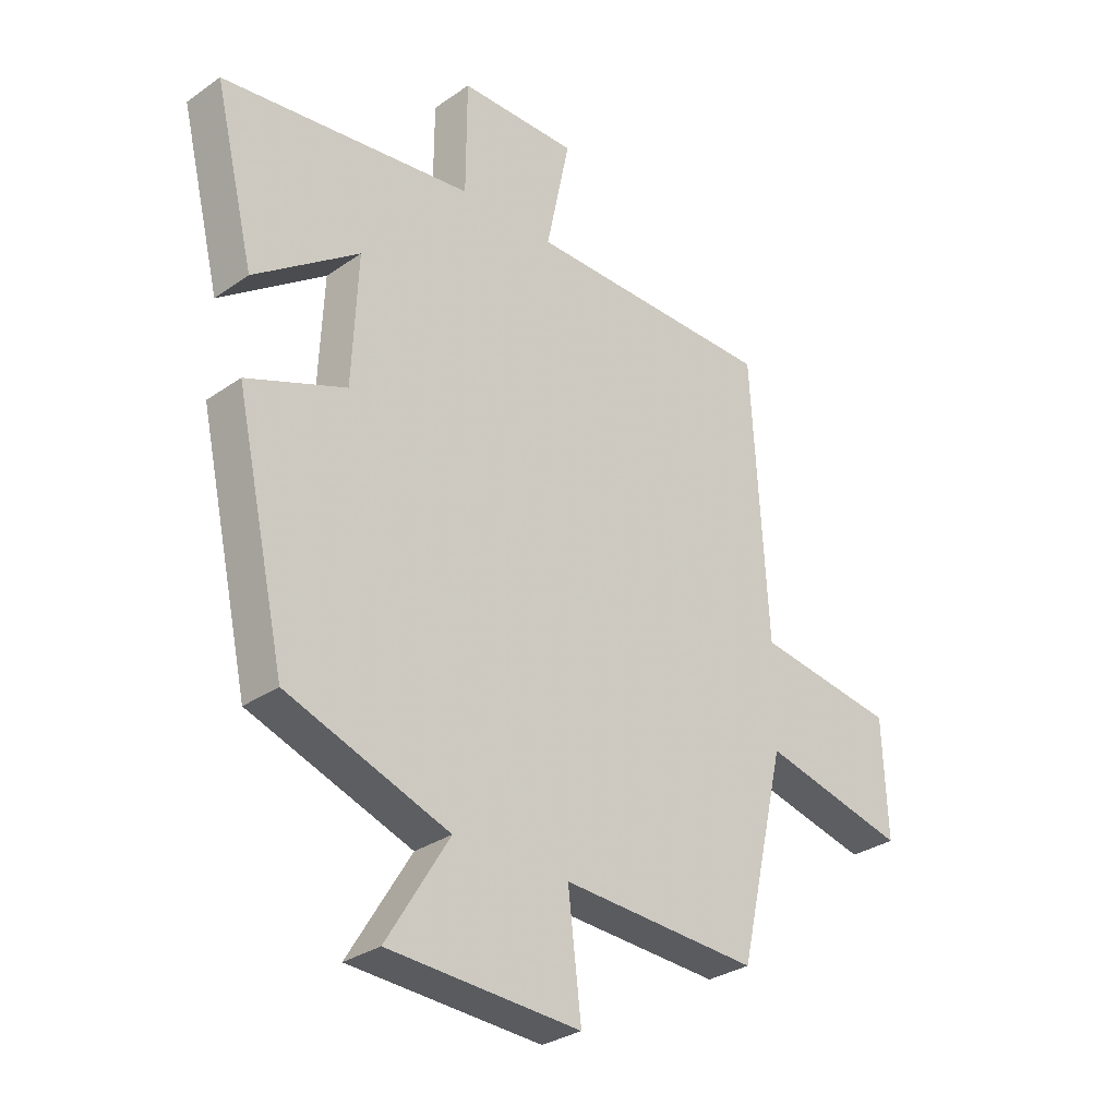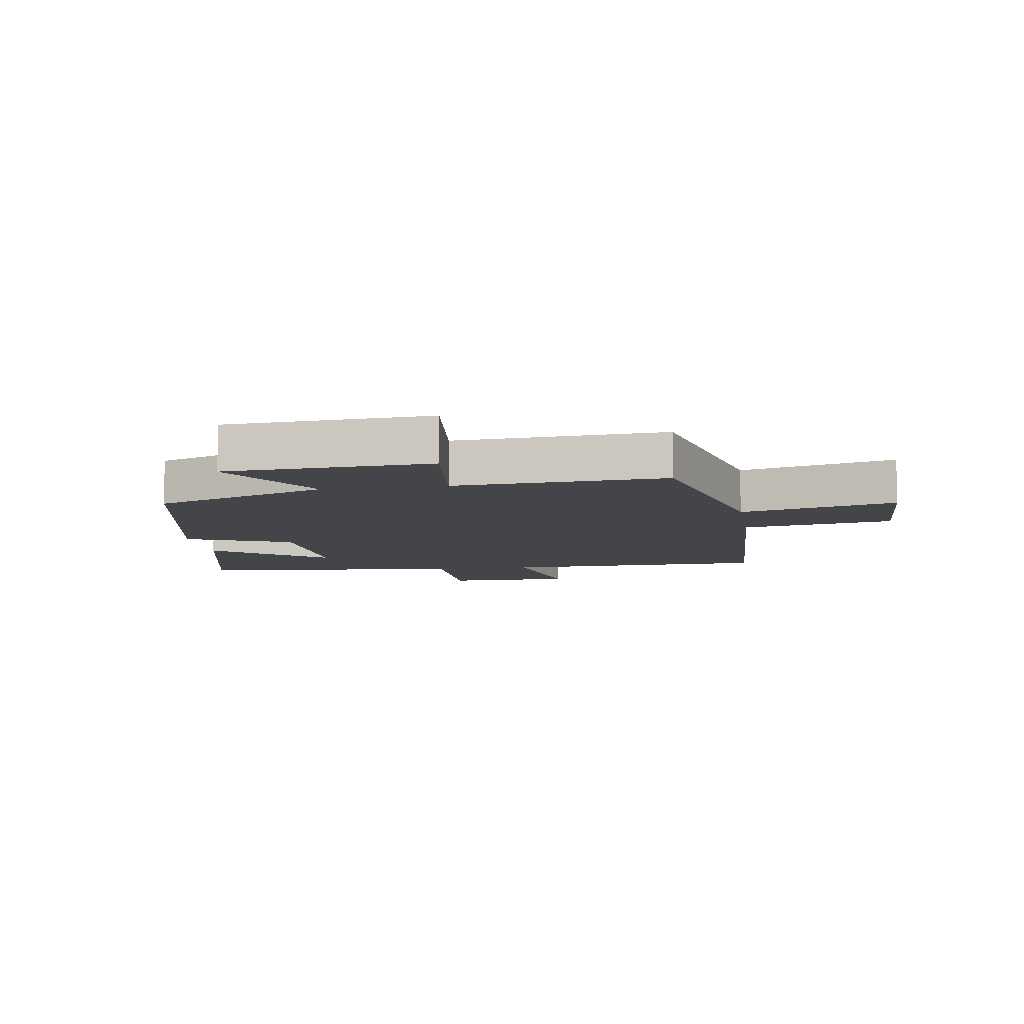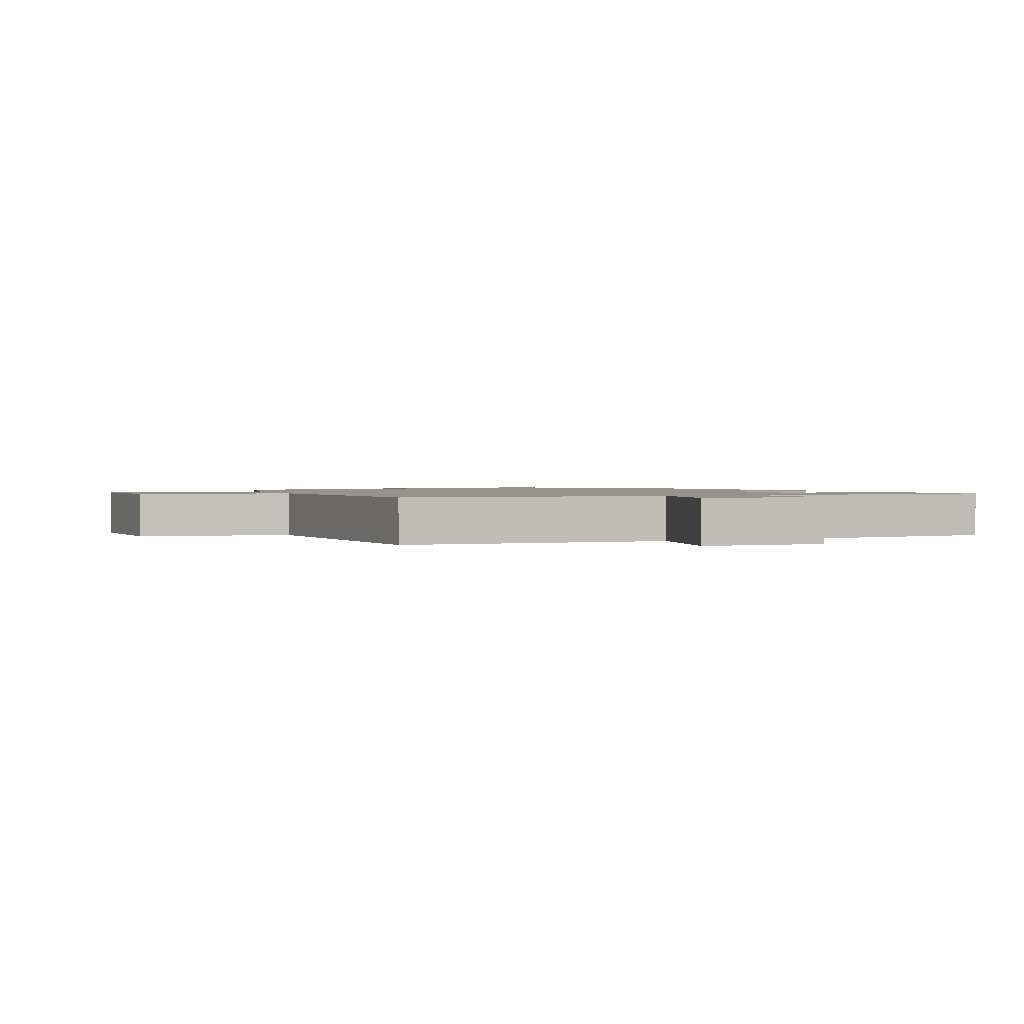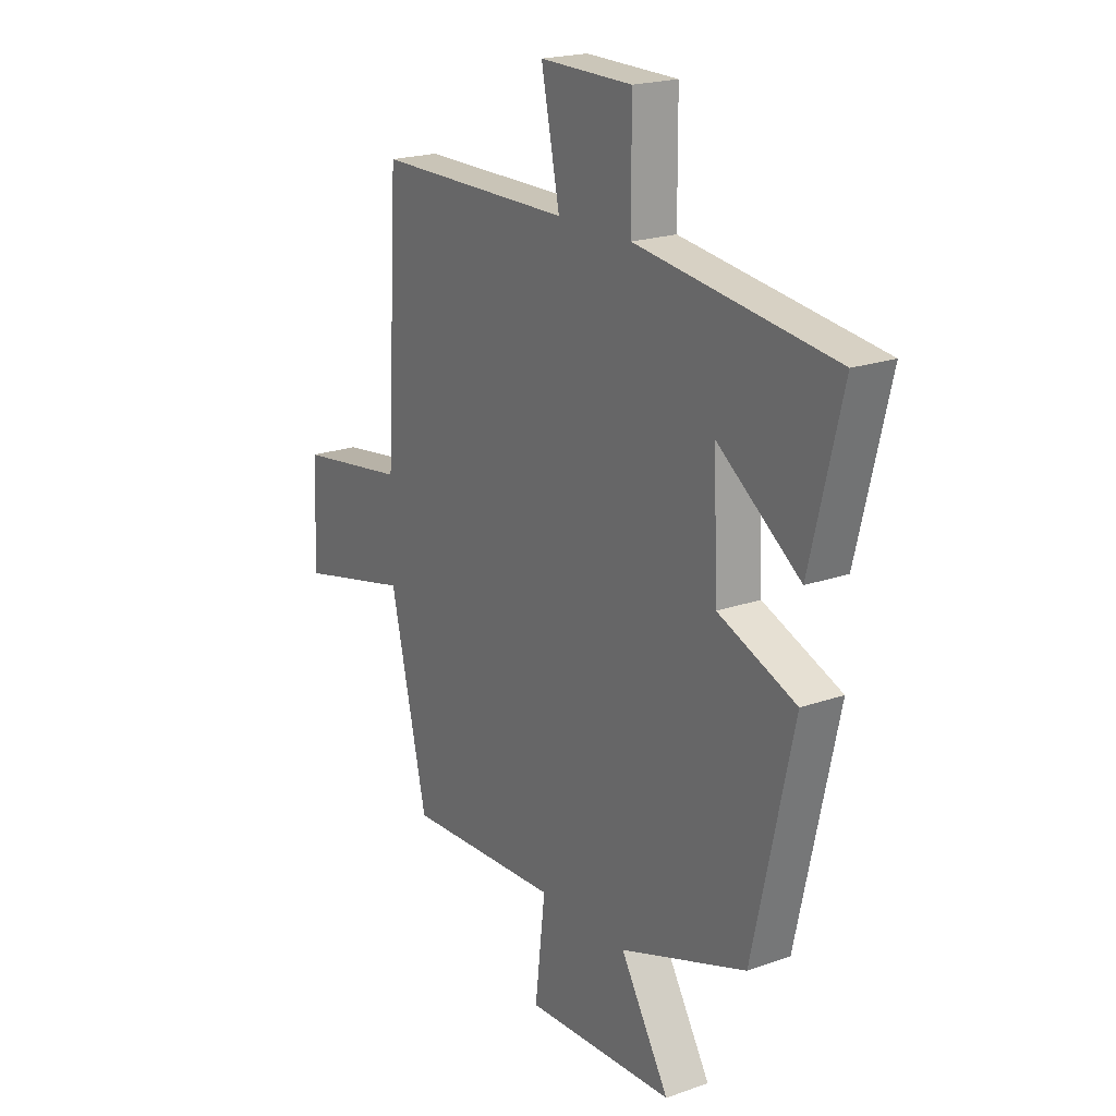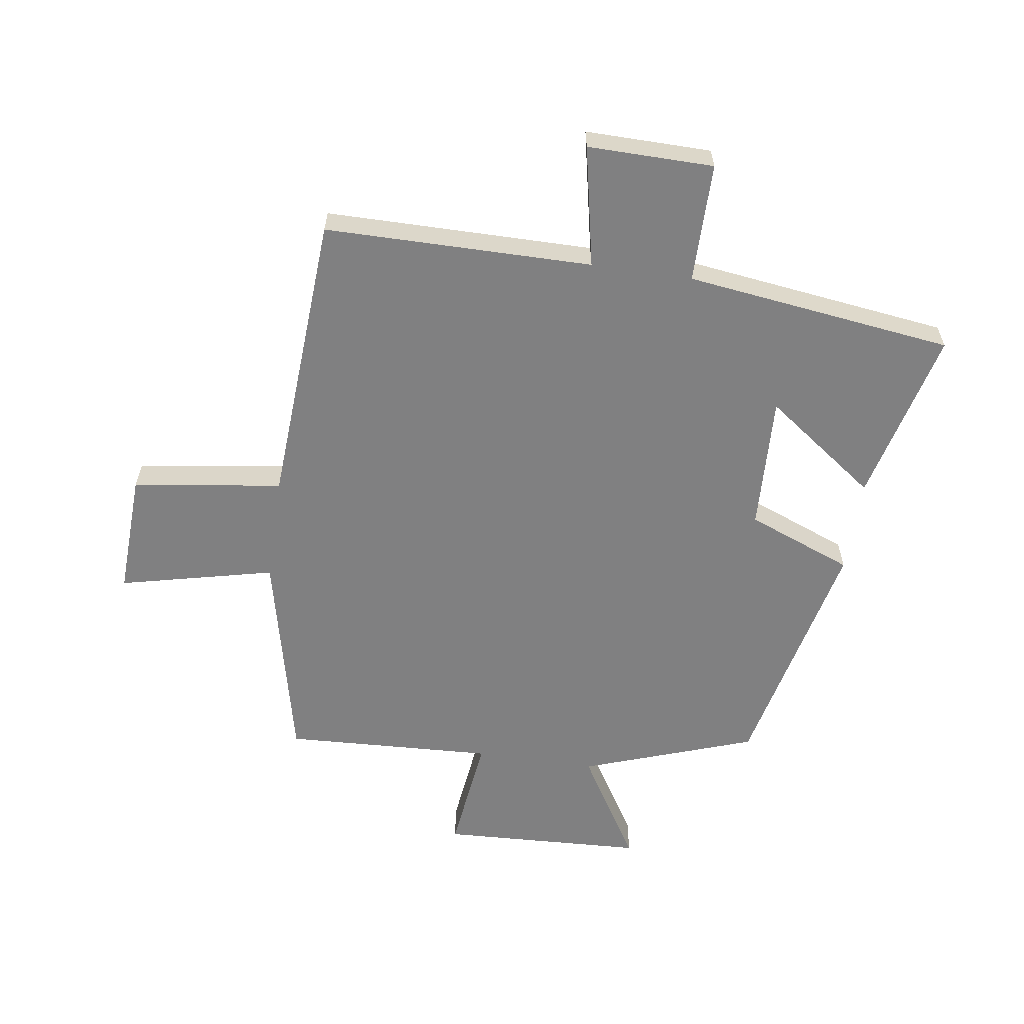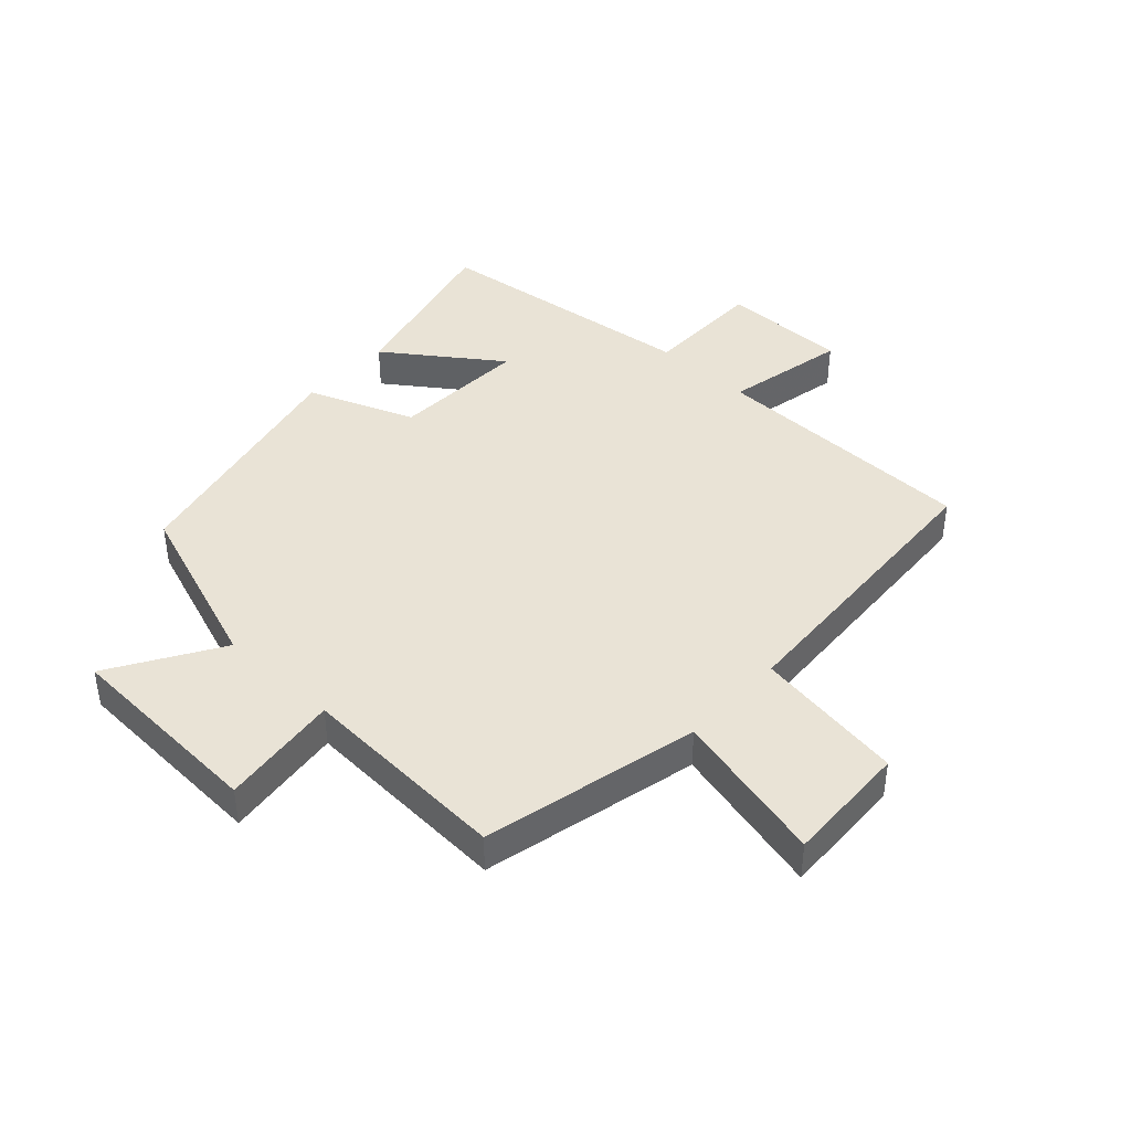
<metadata>
{"format":"obj","ext":"obj","renderer":"f3d","projection":"perspective","resolution":1024,"background":"white","views":[{"elev":-30.6,"azim":135.1,"up":"+Z"},{"elev":-8.7,"azim":-170.9,"up":"+Y"},{"elev":1.3,"azim":-22.0,"up":"+Y"},{"elev":20.4,"azim":57.2,"up":"+Z"},{"elev":-60.1,"azim":-8.5,"up":"+Y"},{"elev":42.1,"azim":-137.1,"up":"+Y"}]}
</metadata>
<code>
v -0.418 0.07 -0.517
v -0.5 0.07 -0.164
v -0.753 0.07 -0.224
v -0.745 0.07 -0.022
v -0.5 0.07 0.014
v -0.472 0.07 0.497
v -0.035 0.07 0.5
v -0.076 0.07 0.698
v 0.13 0.07 0.696
v 0.131 0.07 0.5
v 0.57 0.07 0.444
v 0.5 0.07 0.159
v 0.317 0.07 0.291
v 0.327 0.07 0.069
v 0.5 0.07 0.001
v 0.411 0.07 -0.4
v 0.128 0.07 -0.5
v 0.237 0.07 -0.679
v -0.097 0.07 -0.695
v -0.074 0.07 -0.5
v -0.418 0 -0.517
v -0.5 0 -0.164
v -0.753 0 -0.224
v -0.745 0 -0.022
v -0.5 0 0.014
v -0.472 0 0.497
v -0.035 0 0.5
v -0.076 0 0.698
v 0.13 0 0.696
v 0.131 0 0.5
v 0.57 0 0.444
v 0.5 0 0.159
v 0.317 0 0.291
v 0.327 0 0.069
v 0.5 0 0.001
v 0.411 0 -0.4
v 0.128 0 -0.5
v 0.237 0 -0.679
v -0.097 0 -0.695
v -0.074 0 -0.5
f 17 18 19 20
f 16 17 20
f 15 16 20
f 14 15 20
f 20 1 2
f 14 20 2
f 13 14 2
f 10 11 12 13
f 10 13 2 3
f 7 8 9 10
f 5 6 7 10
f 5 10 3
f 3 4 5
f 40 39 38 37
f 40 37 36
f 40 36 35
f 40 35 34
f 22 21 40
f 22 40 34
f 22 34 33
f 33 32 31 30
f 23 22 33 30
f 30 29 28 27
f 30 27 26 25
f 23 30 25
f 25 24 23
f 1 21 22 2
f 2 22 23 3
f 3 23 24 4
f 4 24 25 5
f 5 25 26 6
f 6 26 27 7
f 7 27 28 8
f 8 28 29 9
f 9 29 30 10
f 10 30 31 11
f 11 31 32 12
f 12 32 33 13
f 13 33 34 14
f 14 34 35 15
f 15 35 36 16
f 16 36 37 17
f 17 37 38 18
f 18 38 39 19
f 19 39 40 20
f 20 40 21 1

</code>
